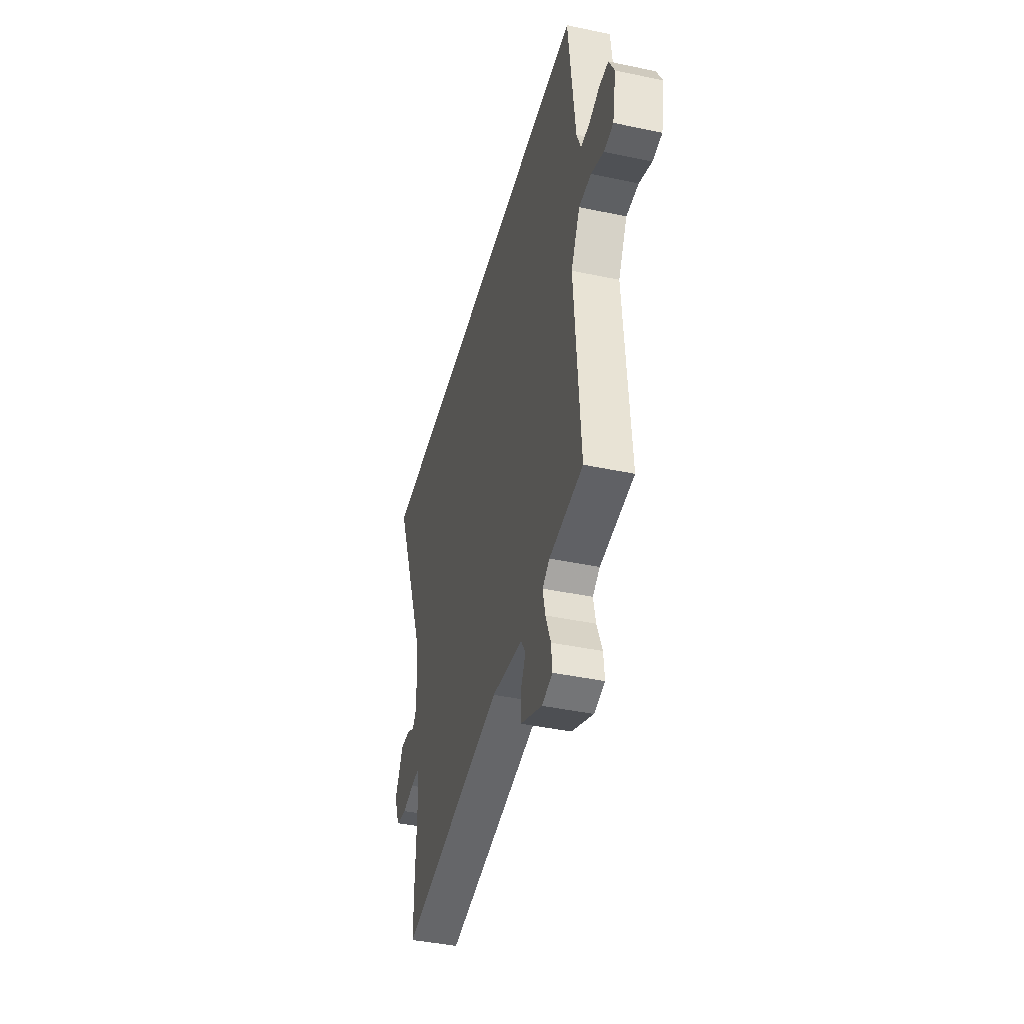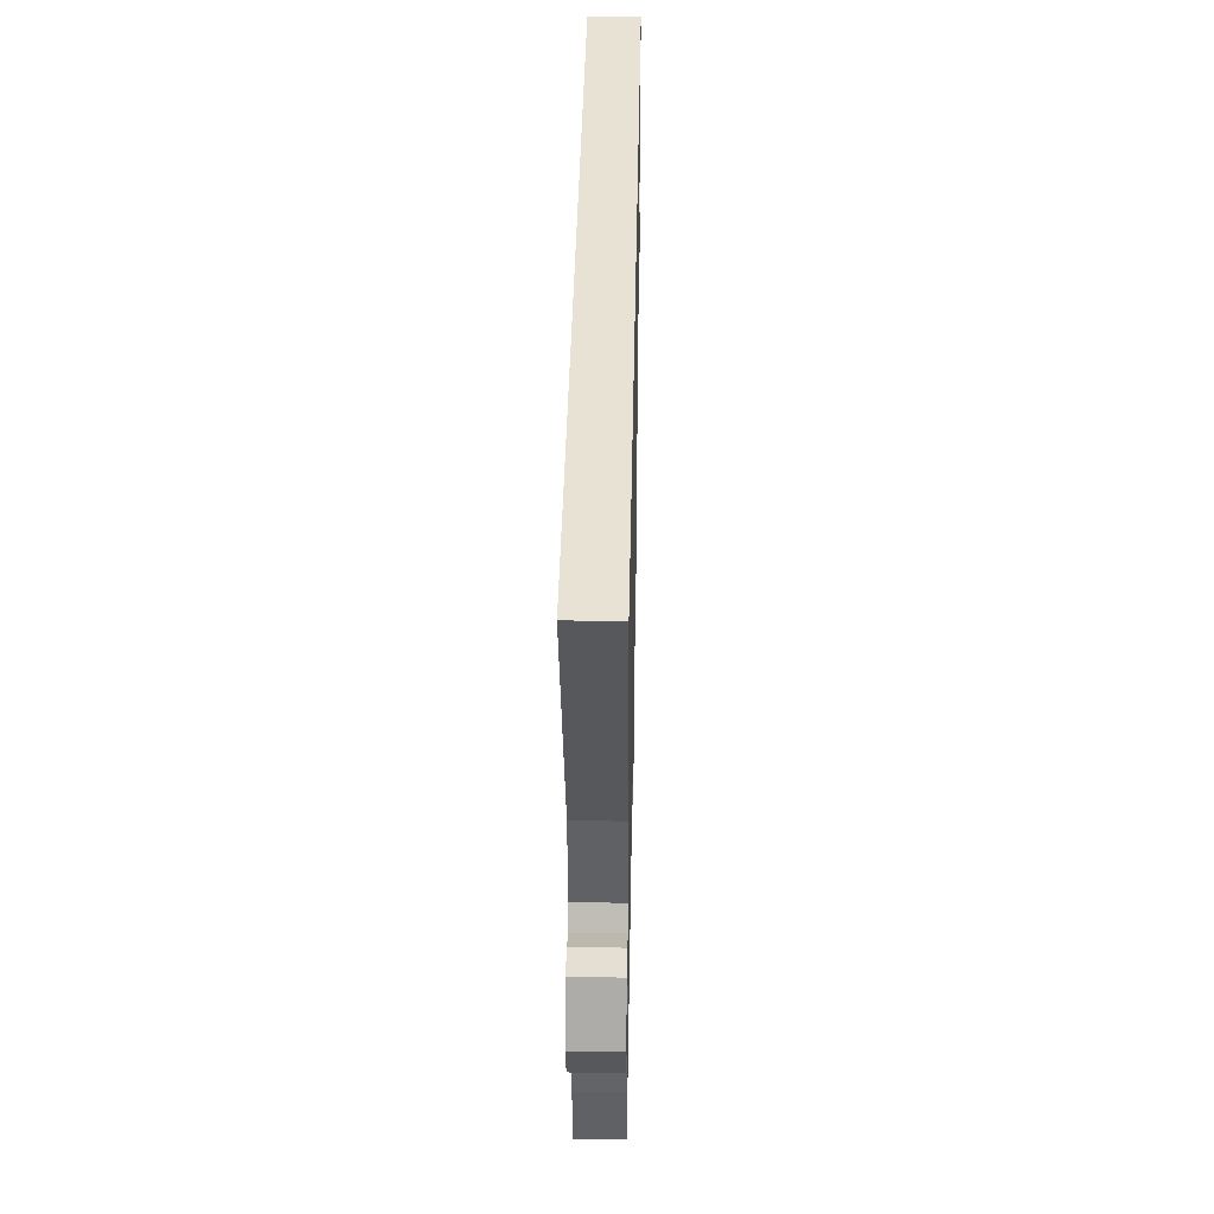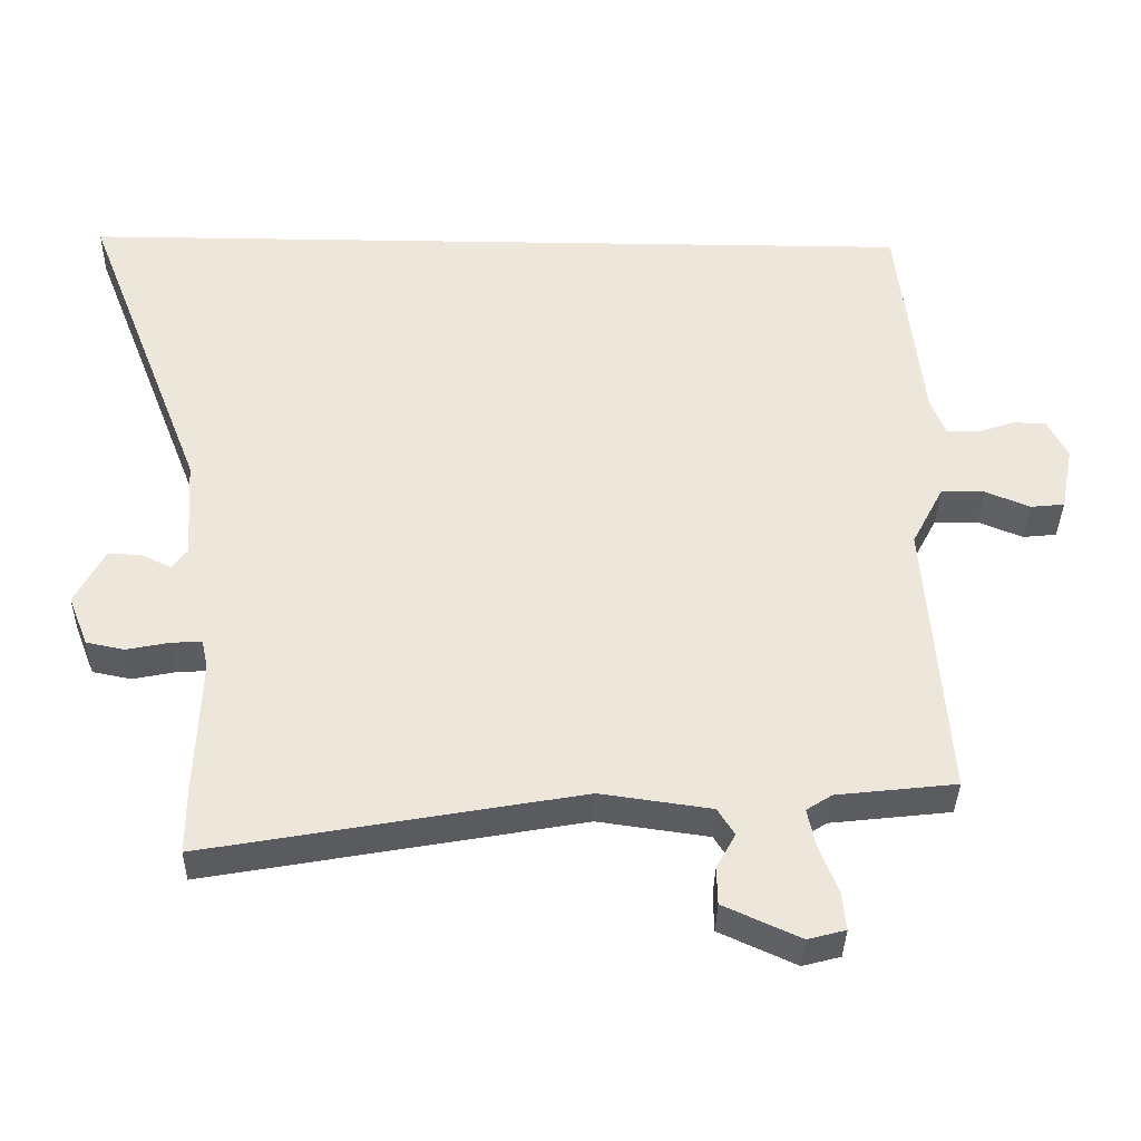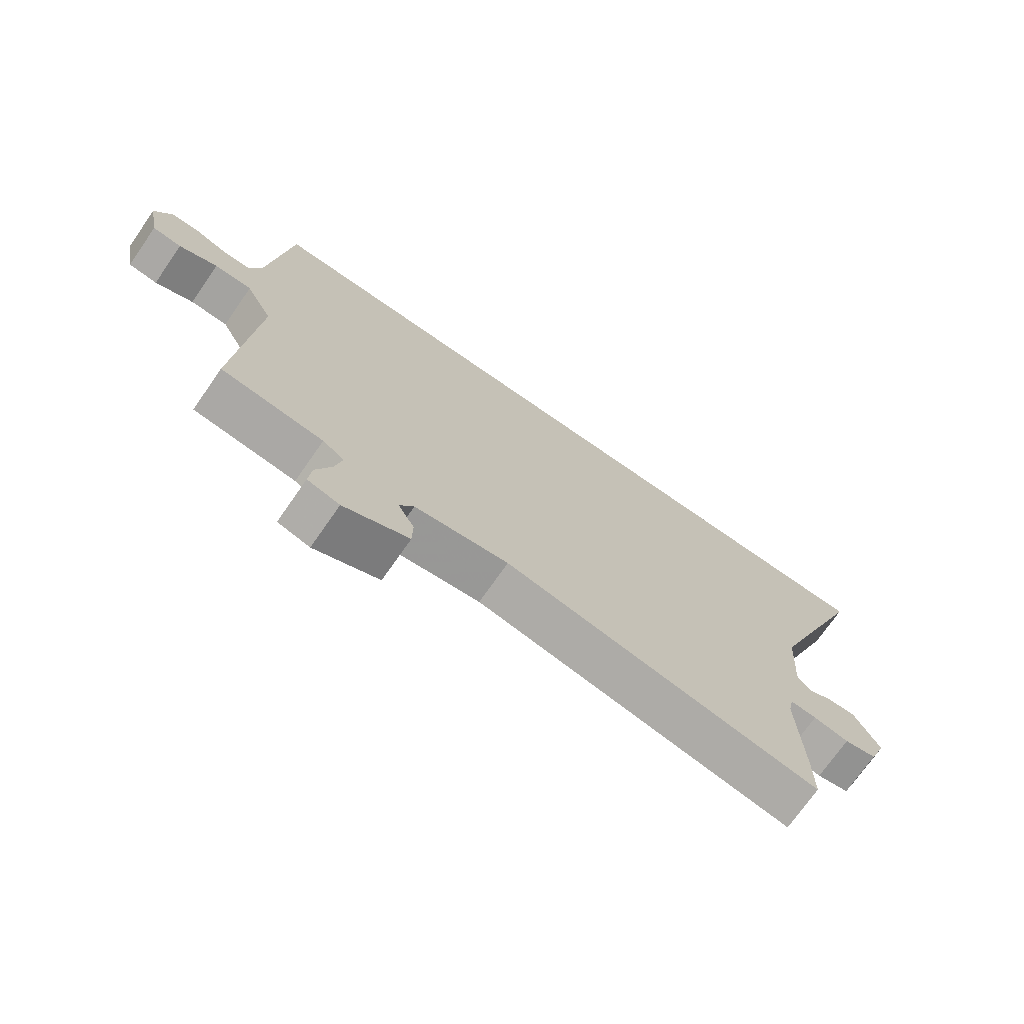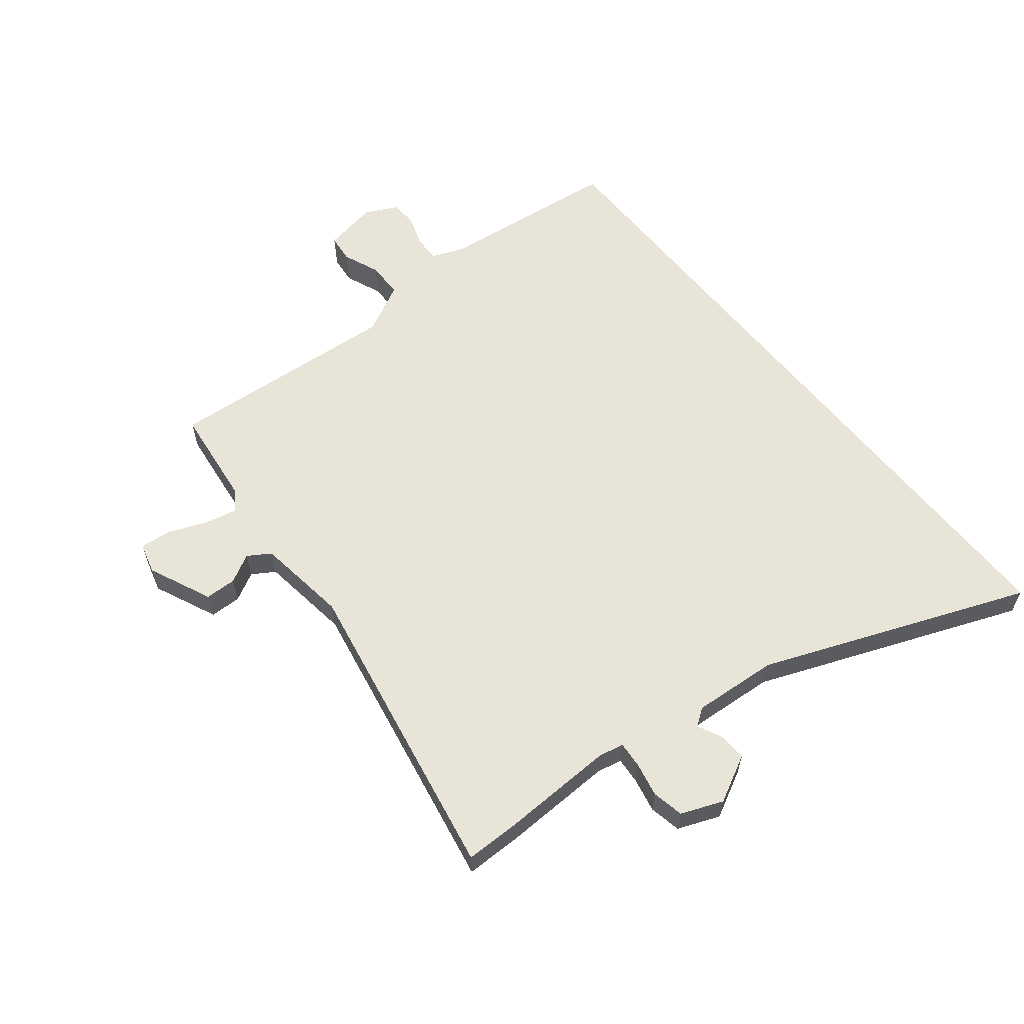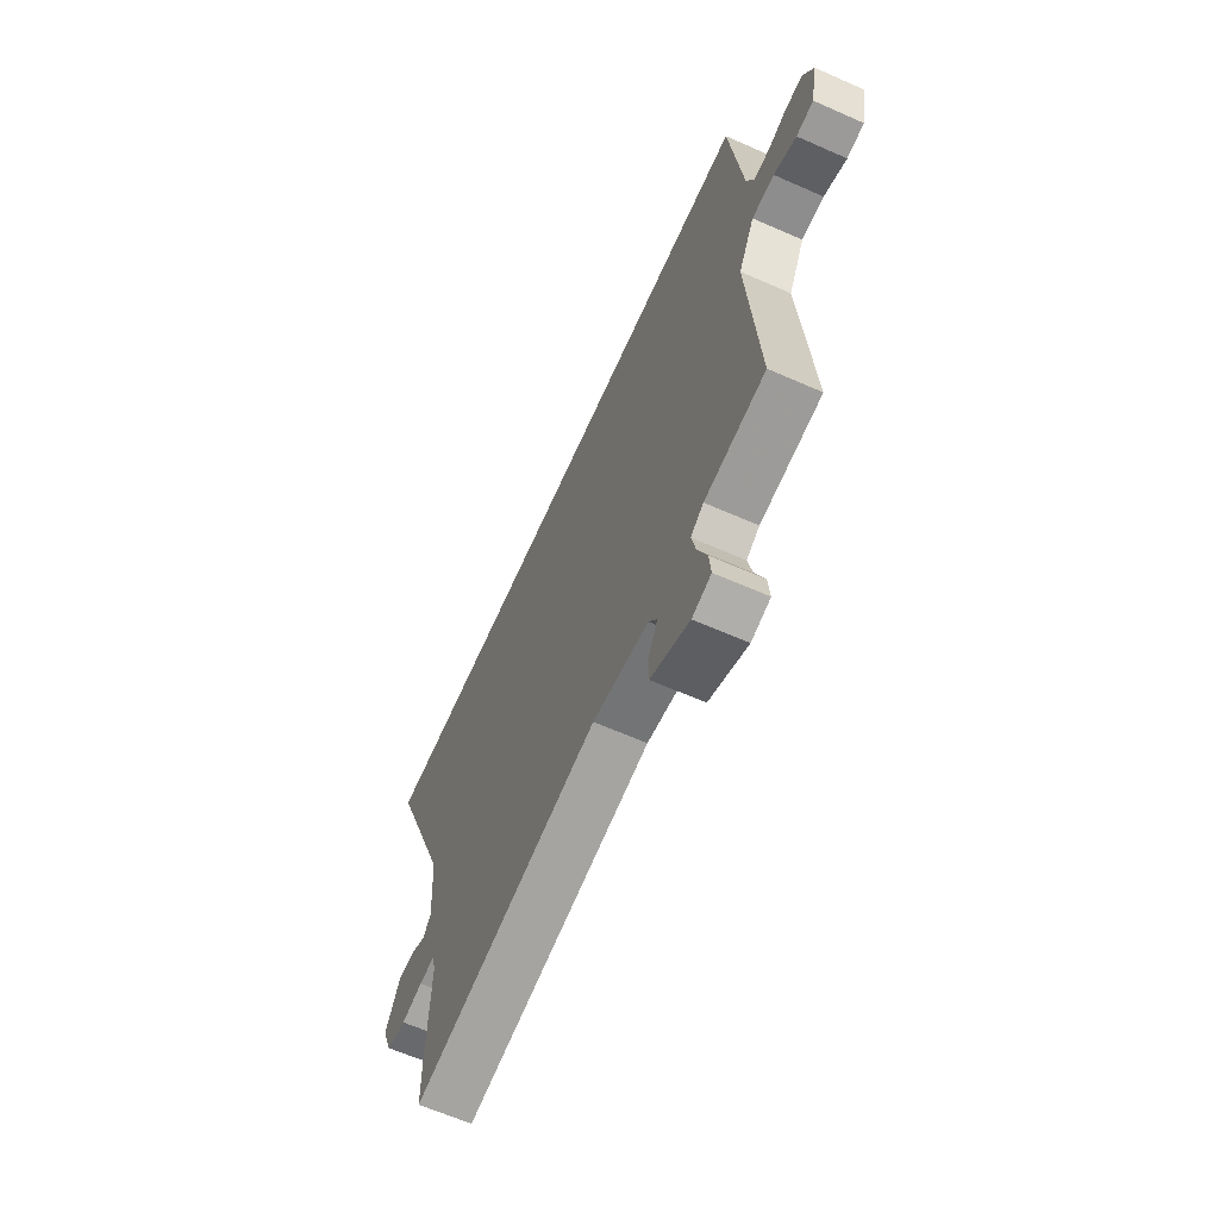
<metadata>
{"format":"obj","ext":"obj","renderer":"f3d","projection":"perspective","resolution":1024,"background":"white","views":[{"elev":-41.8,"azim":75.7,"up":"+Z"},{"elev":40.7,"azim":-88.9,"up":"+Z"},{"elev":-36.8,"azim":-1.1,"up":"+Z"},{"elev":-72.6,"azim":145.1,"up":"+Z"},{"elev":59.8,"azim":-128.5,"up":"+Y"},{"elev":-63.8,"azim":66.0,"up":"+Z"}]}
</metadata>
<code>
v -0.5 0.07 -0.578
v -0.5 0.07 -0.483
v -0.493 0.07 -0.292
v -0.502 0.07 -0.25
v -0.546 0.07 -0.253
v -0.605 0.07 -0.265
v -0.659 0.07 -0.254
v -0.687 0.07 -0.183
v -0.645 0.07 -0.103
v -0.597 0.07 -0.106
v -0.556 0.07 -0.126
v -0.535 0.07 -0.097
v -0.545 0.07 0.048
v -0.721 0.07 0.5
v 0.482 0.07 0.5
v 0.516 0.07 0.189
v 0.537 0.07 0.135
v 0.582 0.07 0.135
v 0.635 0.07 0.153
v 0.682 0.07 0.152
v 0.71 0.07 0.096
v 0.692 0.07 0.003
v 0.644 0.07 -0.002
v 0.581 0.07 0.024
v 0.519 0.07 0.023
v 0.474 0.07 -0.063
v 0.503 0.07 -0.464
v 0.334 0.07 -0.483
v 0.298 0.07 -0.506
v 0.31 0.07 -0.562
v 0.336 0.07 -0.628
v 0.341 0.07 -0.681
v 0.288 0.07 -0.695
v 0.18 0.07 -0.646
v 0.179 0.07 -0.593
v 0.206 0.07 -0.544
v 0.182 0.07 -0.506
v 0.026 0.07 -0.484
v -0.5 0 -0.578
v -0.5 0 -0.483
v -0.493 0 -0.292
v -0.502 0 -0.25
v -0.546 0 -0.253
v -0.605 0 -0.265
v -0.659 0 -0.254
v -0.687 0 -0.183
v -0.645 0 -0.103
v -0.597 0 -0.106
v -0.556 0 -0.126
v -0.535 0 -0.097
v -0.545 0 0.048
v -0.721 0 0.5
v 0.482 0 0.5
v 0.516 0 0.189
v 0.537 0 0.135
v 0.582 0 0.135
v 0.635 0 0.153
v 0.682 0 0.152
v 0.71 0 0.096
v 0.692 0 0.003
v 0.644 0 -0.002
v 0.581 0 0.024
v 0.519 0 0.023
v 0.474 0 -0.063
v 0.503 0 -0.464
v 0.334 0 -0.483
v 0.298 0 -0.506
v 0.31 0 -0.562
v 0.336 0 -0.628
v 0.341 0 -0.681
v 0.288 0 -0.695
v 0.18 0 -0.646
v 0.179 0 -0.593
v 0.206 0 -0.544
v 0.182 0 -0.506
v 0.026 0 -0.484
f 33 34 35 36
f 31 32 33 36
f 30 31 36 37
f 29 30 37
f 28 29 37 38
f 26 27 28 38
f 21 22 23 24
f 21 24 25
f 18 19 20 21
f 17 18 21 25
f 16 17 25 26
f 13 14 15 16
f 12 13 16 26
f 8 9 10 11
f 6 7 8 11
f 5 6 11 12
f 4 5 12 26
f 38 1 2 3
f 3 4 26 38
f 74 73 72 71
f 74 71 70 69
f 75 74 69 68
f 75 68 67
f 76 75 67 66
f 76 66 65 64
f 62 61 60 59
f 63 62 59
f 59 58 57 56
f 63 59 56 55
f 64 63 55 54
f 54 53 52 51
f 64 54 51 50
f 49 48 47 46
f 49 46 45 44
f 50 49 44 43
f 64 50 43 42
f 41 40 39 76
f 76 64 42 41
f 1 39 40 2
f 2 40 41 3
f 3 41 42 4
f 4 42 43 5
f 5 43 44 6
f 6 44 45 7
f 7 45 46 8
f 8 46 47 9
f 9 47 48 10
f 10 48 49 11
f 11 49 50 12
f 12 50 51 13
f 13 51 52 14
f 14 52 53 15
f 15 53 54 16
f 16 54 55 17
f 17 55 56 18
f 18 56 57 19
f 19 57 58 20
f 20 58 59 21
f 21 59 60 22
f 22 60 61 23
f 23 61 62 24
f 24 62 63 25
f 25 63 64 26
f 26 64 65 27
f 27 65 66 28
f 28 66 67 29
f 29 67 68 30
f 30 68 69 31
f 31 69 70 32
f 32 70 71 33
f 33 71 72 34
f 34 72 73 35
f 35 73 74 36
f 36 74 75 37
f 37 75 76 38
f 38 76 39 1

</code>
